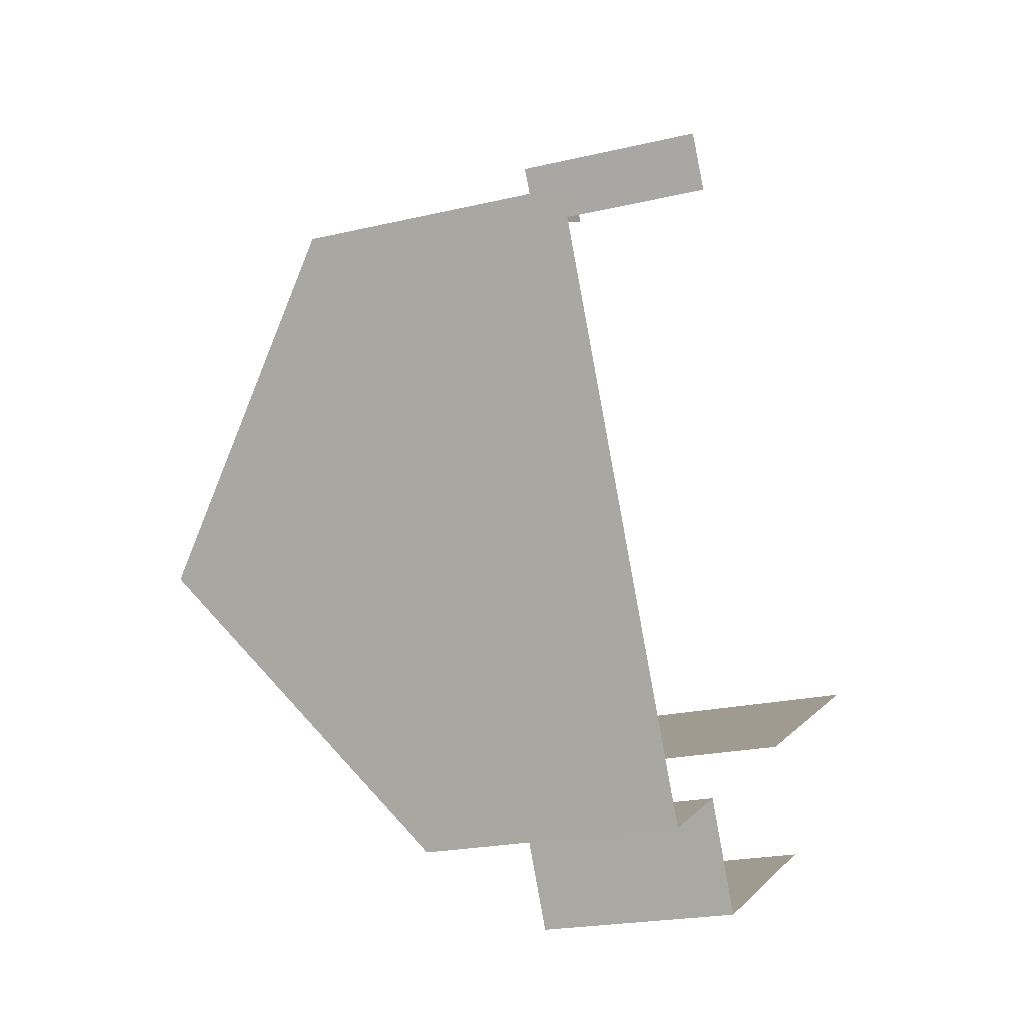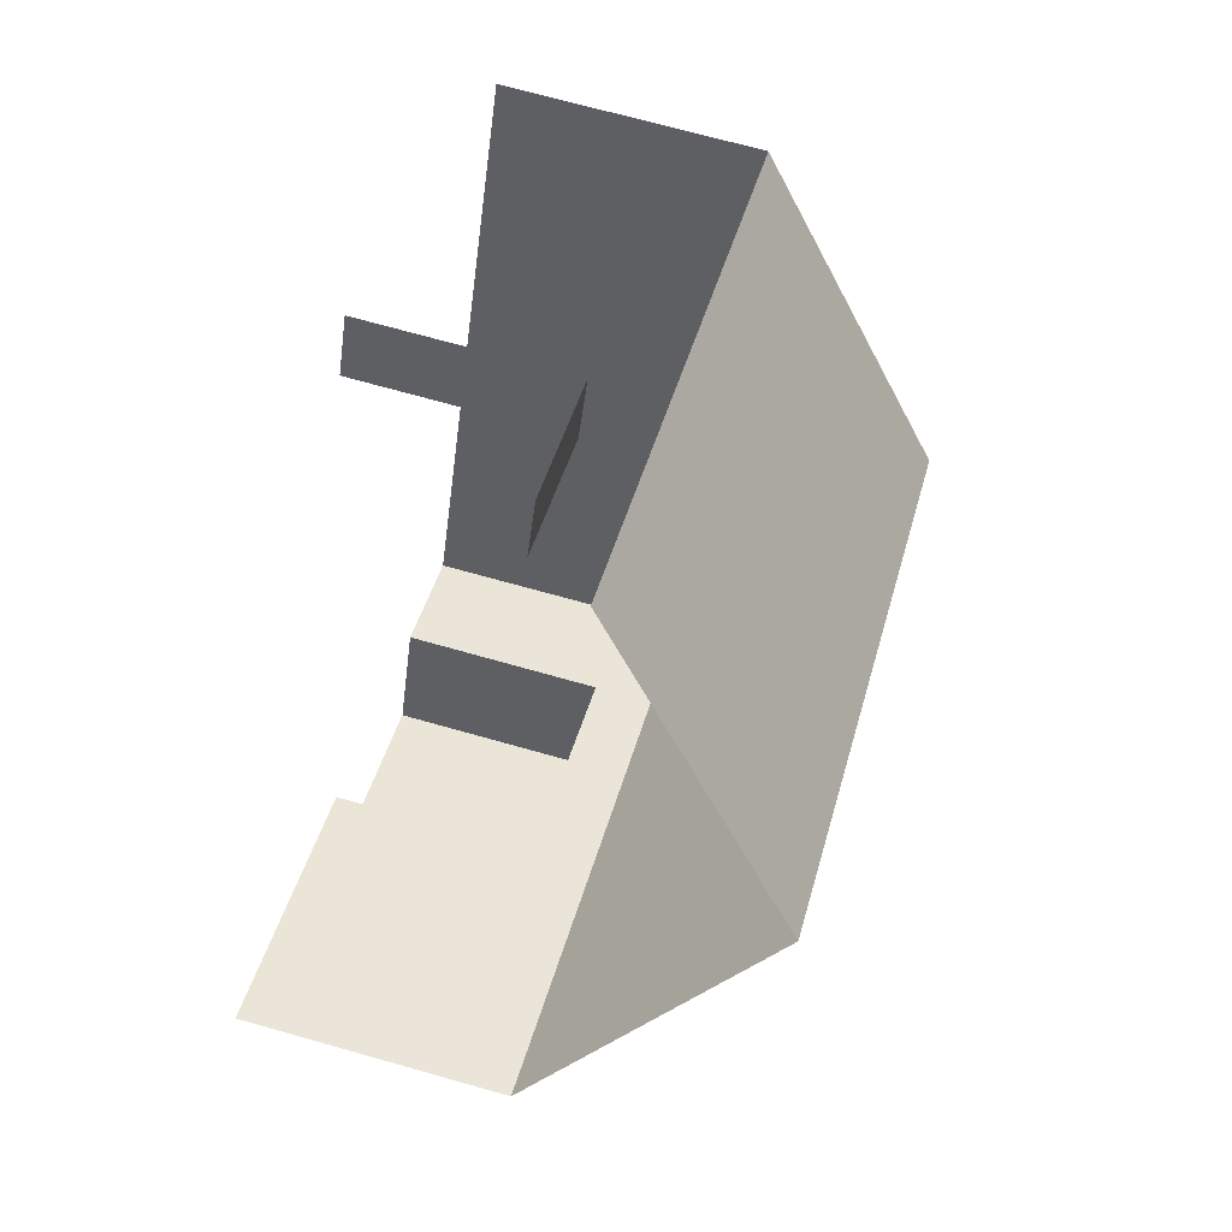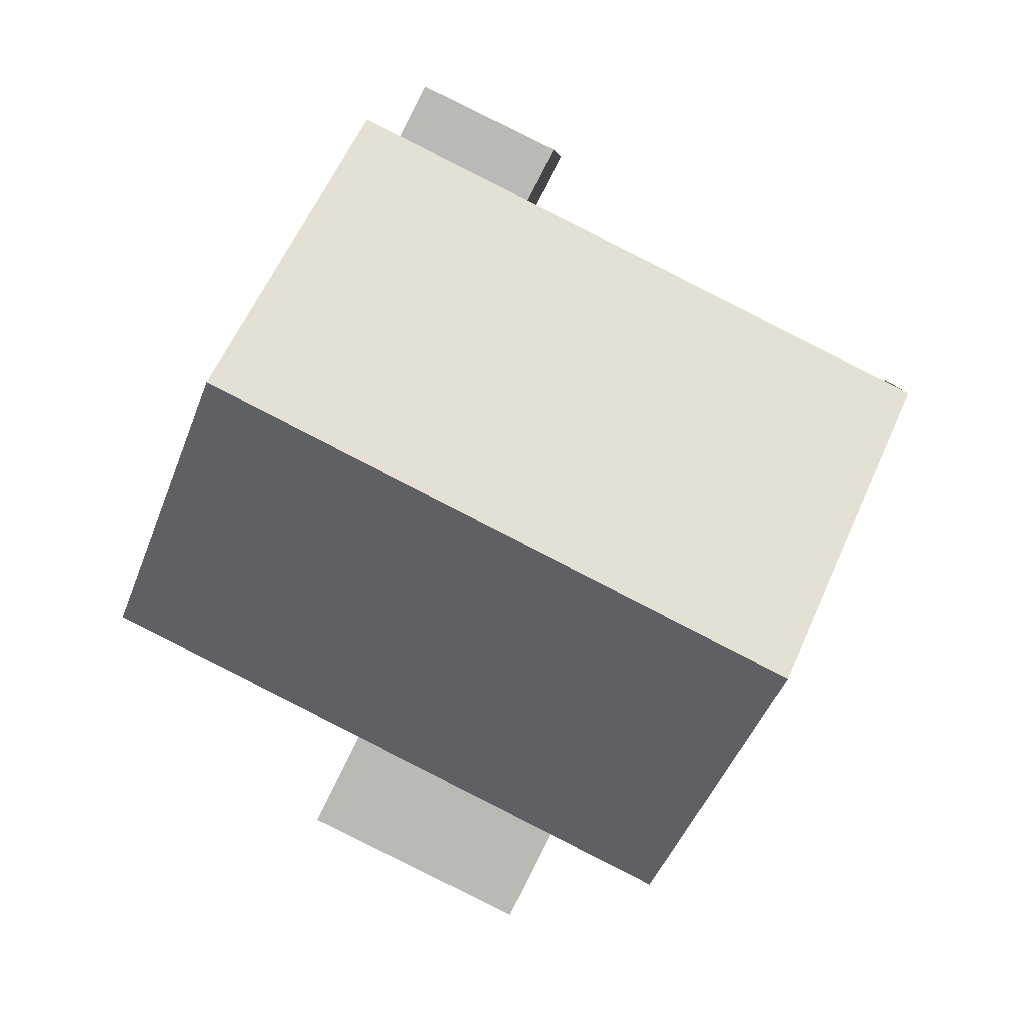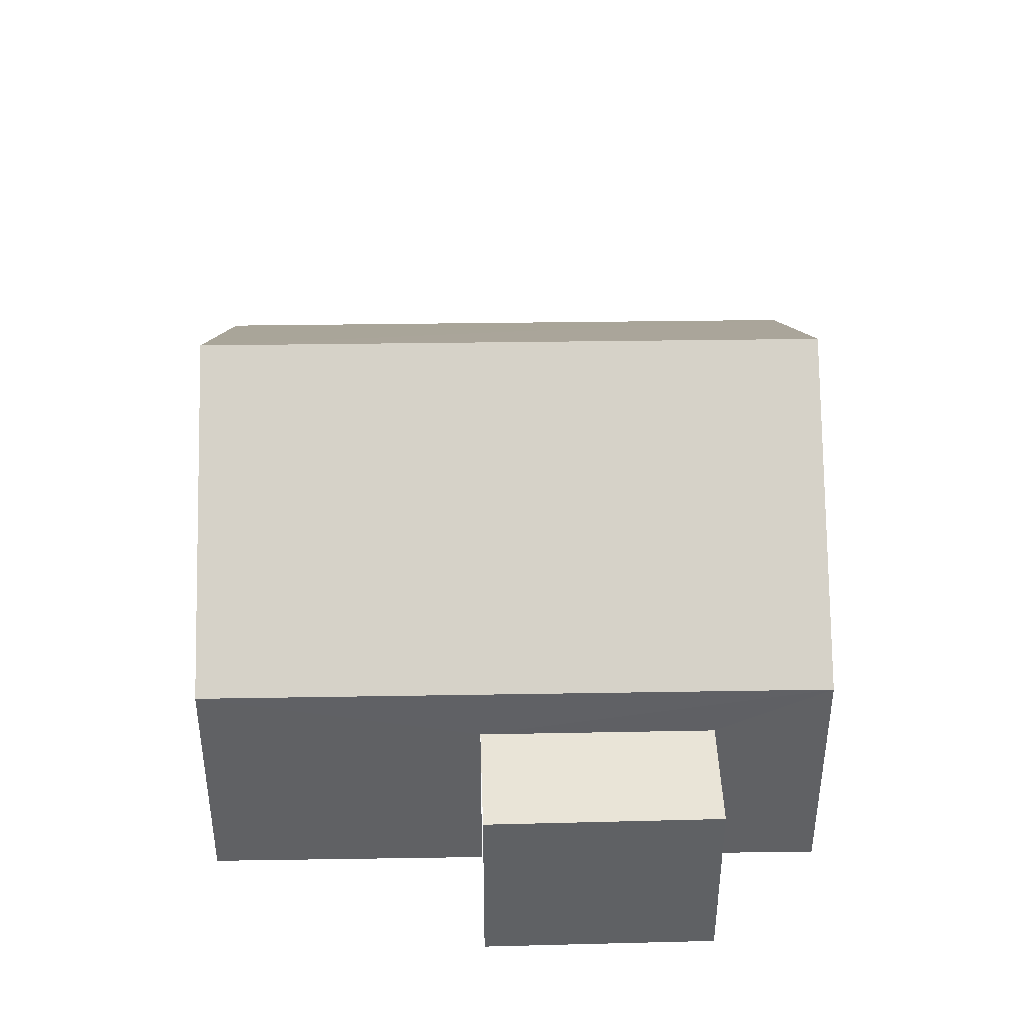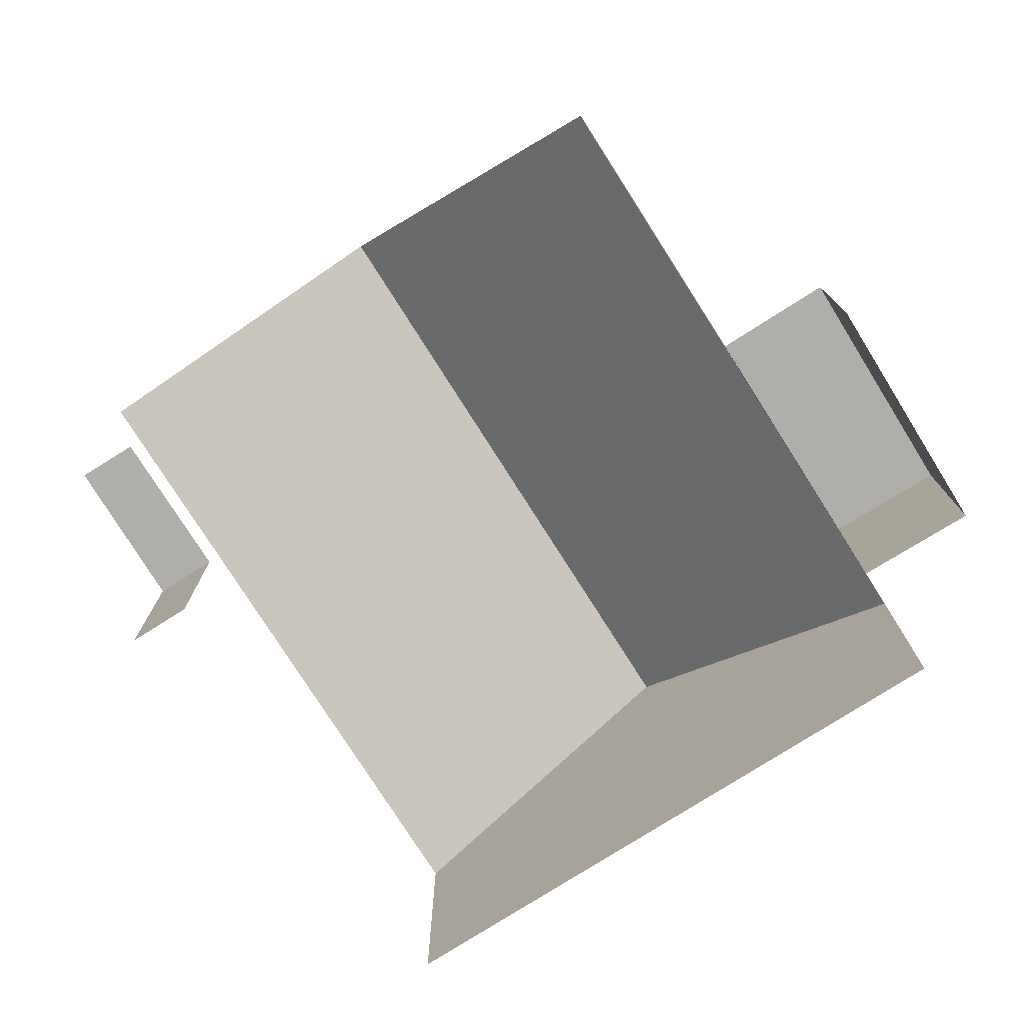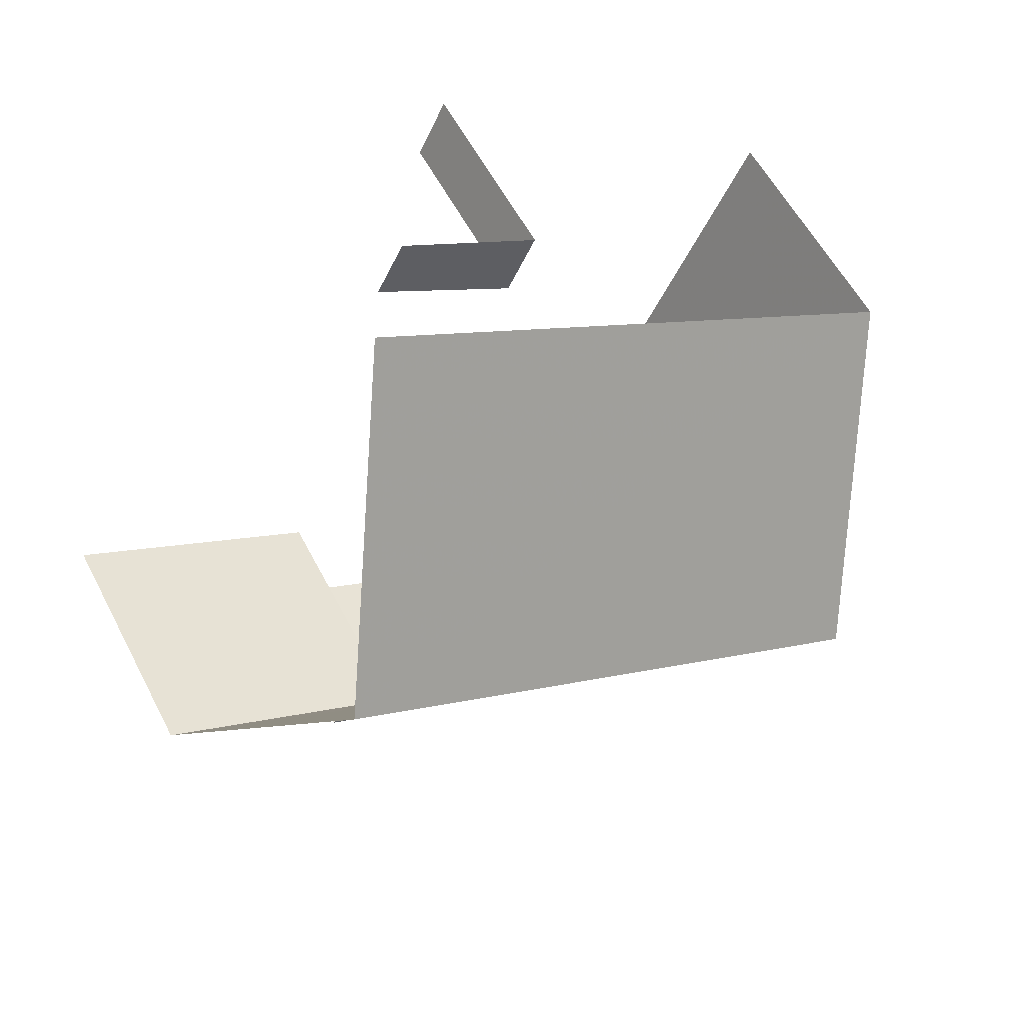
<metadata>
{"format":"obj","ext":"obj","renderer":"f3d","projection":"perspective","resolution":1024,"background":"white","views":[{"elev":-21.3,"azim":113.6,"up":"+Y"},{"elev":69.3,"azim":-74.1,"up":"+Y"},{"elev":6.3,"azim":3.3,"up":"+Y"},{"elev":42.9,"azim":-27.8,"up":"+Z"},{"elev":-77.6,"azim":-84.3,"up":"+Z"},{"elev":56.3,"azim":-27.0,"up":"+Y"}]}
</metadata>
<code>
v -2.242e+05 -1.276e+05 15.54
v -2.242e+05 -1.276e+05 15.54
v -2.242e+05 -1.276e+05 15.54
v -2.242e+05 -1.276e+05 15.54
v -2.242e+05 -1.276e+05 15.54
v -2.242e+05 -1.276e+05 15.54
v -2.242e+05 -1.276e+05 15.54
v -2.242e+05 -1.276e+05 15.54
v -2.242e+05 -1.276e+05 15.54
v -2.242e+05 -1.276e+05 15.54
v -2.242e+05 -1.276e+05 15.54
v -2.242e+05 -1.276e+05 15.54
v -2.242e+05 -1.276e+05 18.39
v -2.242e+05 -1.276e+05 18.39
v -2.242e+05 -1.276e+05 20.73
v -2.242e+05 -1.276e+05 20.73
v -2.242e+05 -1.276e+05 18.39
v -2.242e+05 -1.276e+05 18.39
v -2.242e+05 -1.276e+05 17.74
v -2.242e+05 -1.276e+05 17.74
v -2.242e+05 -1.276e+05 17.74
v -2.242e+05 -1.276e+05 17.74
v -2.242e+05 -1.276e+05 17.74
v -2.242e+05 -1.276e+05 17.74
v -2.242e+05 -1.276e+05 17.74
v -2.242e+05 -1.276e+05 17.74
f 1 2 3
f 3 2 4
f 5 6 4
f 7 6 5
f 2 8 9
f 10 11 5
f 10 4 12
f 12 2 9
f 4 2 12
f 10 5 4
f 14 11 17
f 14 17 15
f 11 10 17
f 26 3 4
f 3 26 13
f 5 11 23
f 14 13 26
f 11 14 23
f 14 26 23
f 22 9 20
f 22 12 9
f 24 6 7
f 25 24 7
f 23 25 7
f 5 23 7
f 13 14 15
f 16 13 15
f 17 18 16
f 15 17 16
f 19 20 21
f 19 22 20
f 23 24 25
f 23 26 24
f 19 21 8
f 2 19 8
f 20 9 8
f 21 20 8
f 26 6 24
f 26 4 6
f 18 1 13
f 18 13 16
f 1 3 13
f 22 10 12
f 10 22 17
f 2 1 19
f 18 17 22
f 1 18 19
f 18 22 19

</code>
